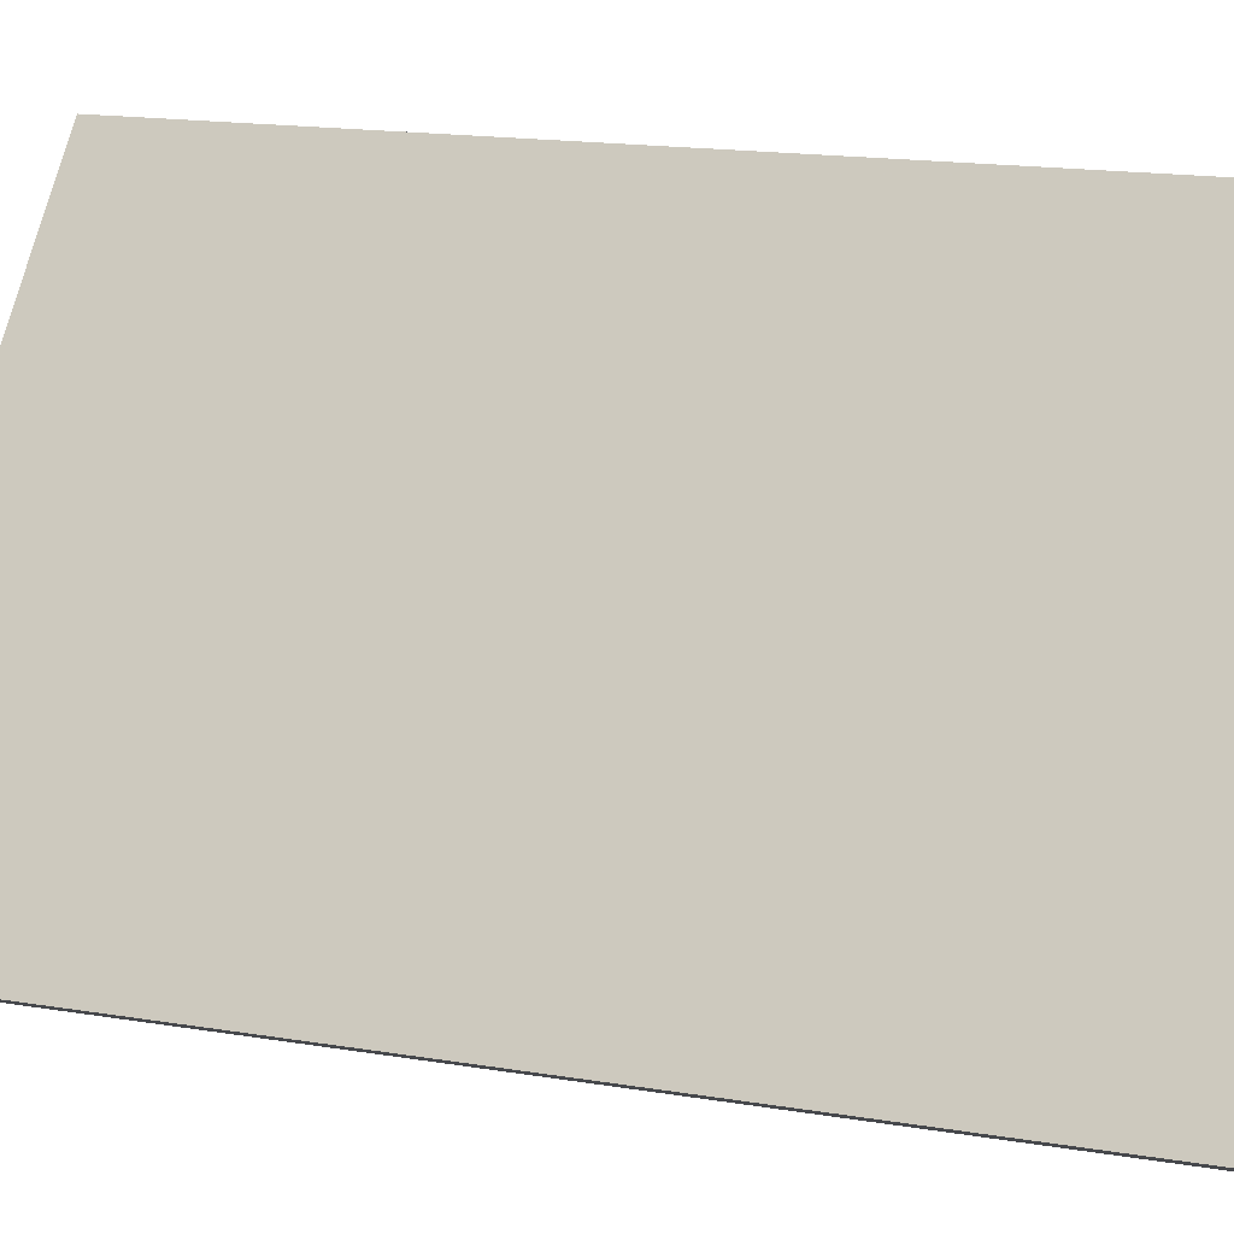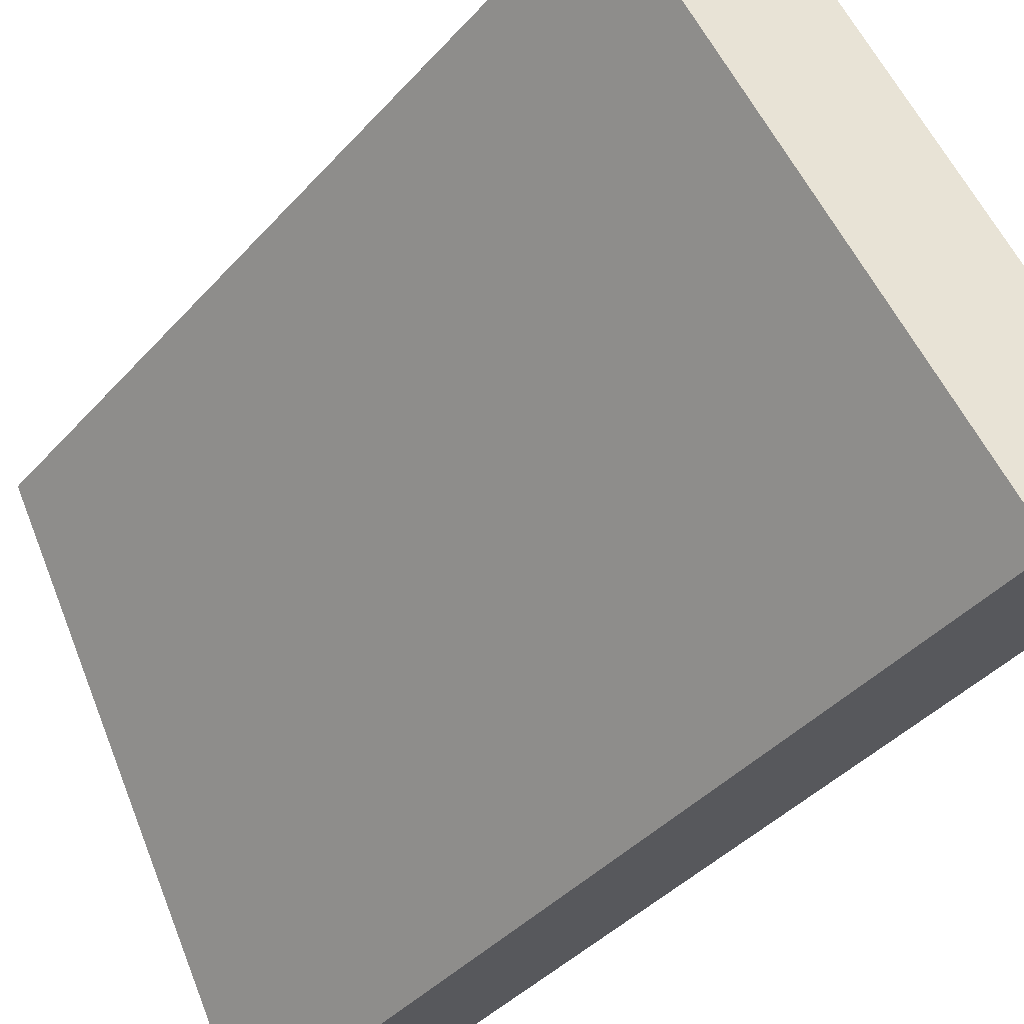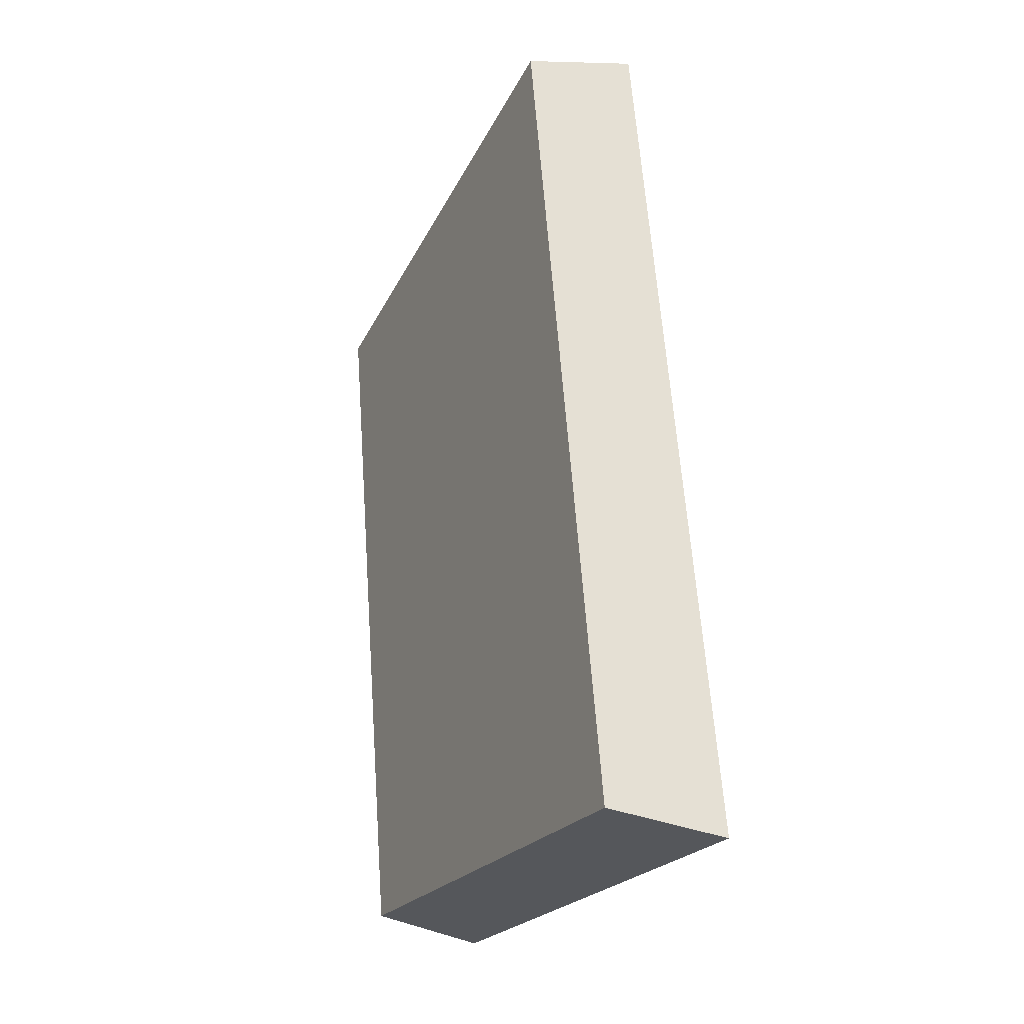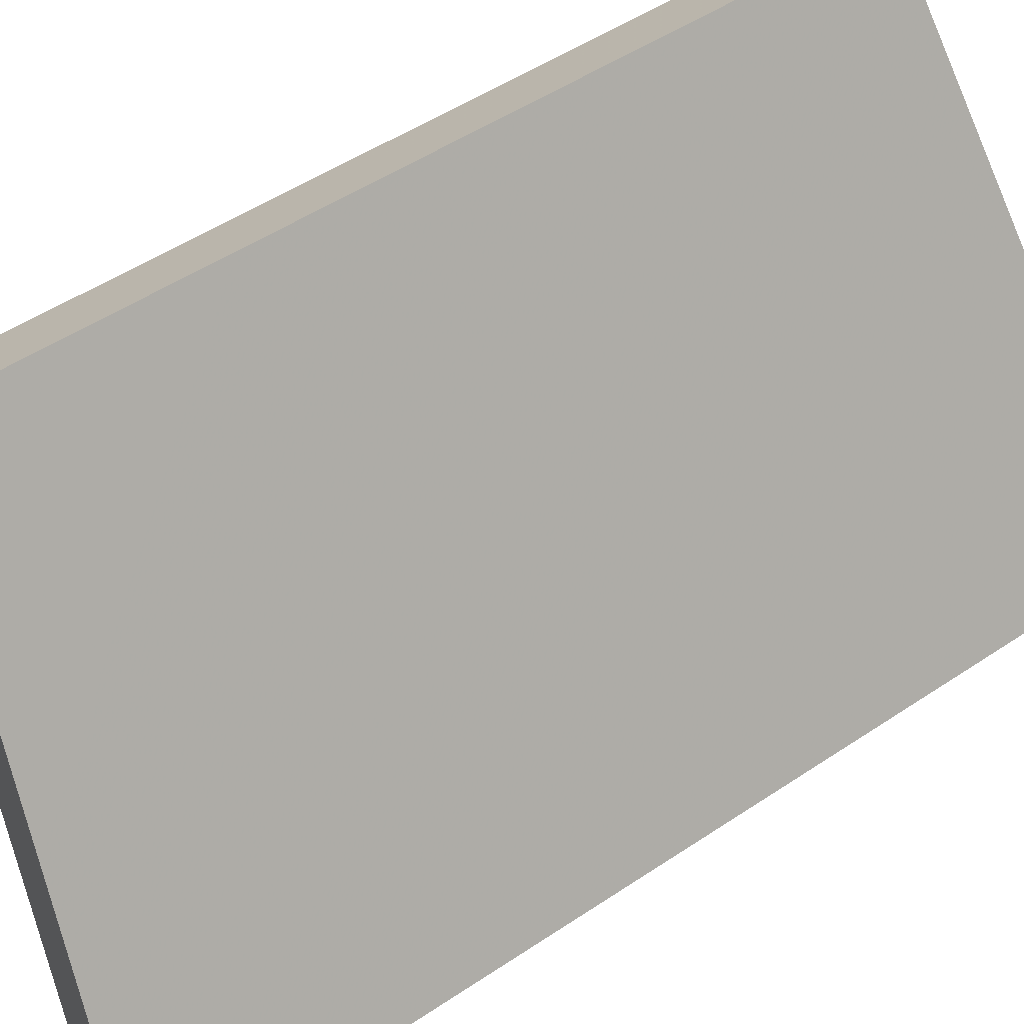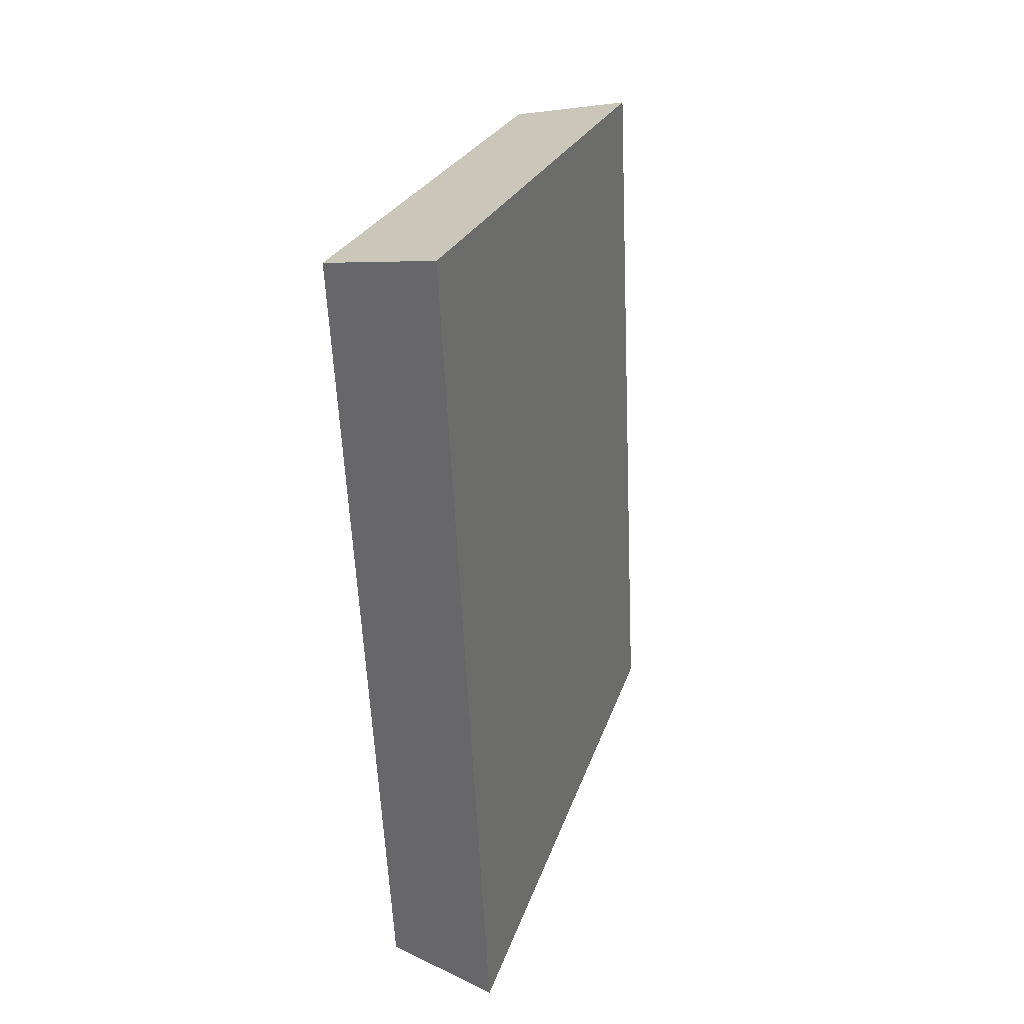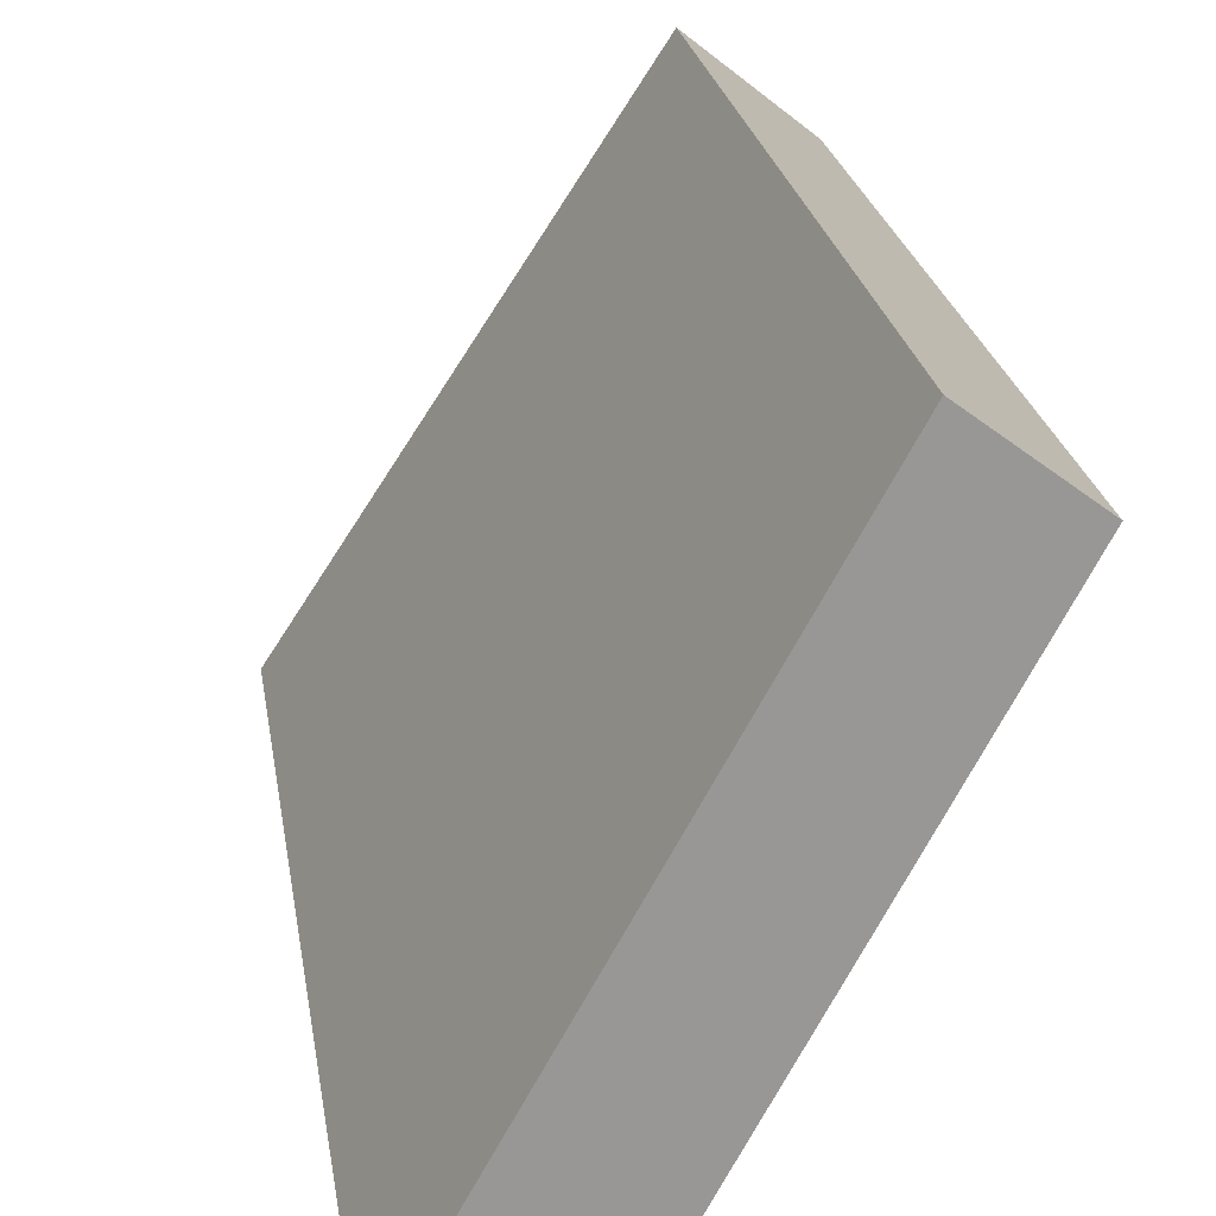
<metadata>
{"format":"obj","ext":"obj","renderer":"f3d","projection":"perspective","resolution":1024,"background":"white","views":[{"elev":16.2,"azim":104.9,"up":"+Y"},{"elev":-37.9,"azim":-40.0,"up":"+Y"},{"elev":-28.0,"azim":5.8,"up":"+Z"},{"elev":48.6,"azim":48.8,"up":"+Y"},{"elev":36.3,"azim":51.6,"up":"+Z"},{"elev":21.1,"azim":167.9,"up":"+Y"}]}
</metadata>
<code>
v 2.155 0.1327 2.695
v 2.154 0.1327 2.708
v 2.15 0.1396 2.707
v 2.151 0.1396 2.695
v 2.151 0.1408 2.708
v 2.15 0.1396 2.707
v 2.154 0.1327 2.708
v 2.156 0.1335 2.709
v 2.152 0.1408 2.695
v 2.151 0.1396 2.695
v 2.15 0.1396 2.707
v 2.151 0.1408 2.708
v 2.156 0.1335 2.709
v 2.154 0.1327 2.708
v 2.155 0.1327 2.695
v 2.157 0.1335 2.695
v 2.157 0.1335 2.695
v 2.155 0.1327 2.695
v 2.151 0.1396 2.695
v 2.152 0.1408 2.695
v 2.152 0.1408 2.695
v 2.151 0.1408 2.708
v 2.156 0.1335 2.709
v 2.157 0.1335 2.695
f 1 2 3
f 1 3 4
f 5 6 7
f 5 7 8
f 9 10 11
f 9 11 12
f 13 14 15
f 13 15 16
f 17 18 19
f 17 19 20
f 21 22 23
f 21 23 24

</code>
